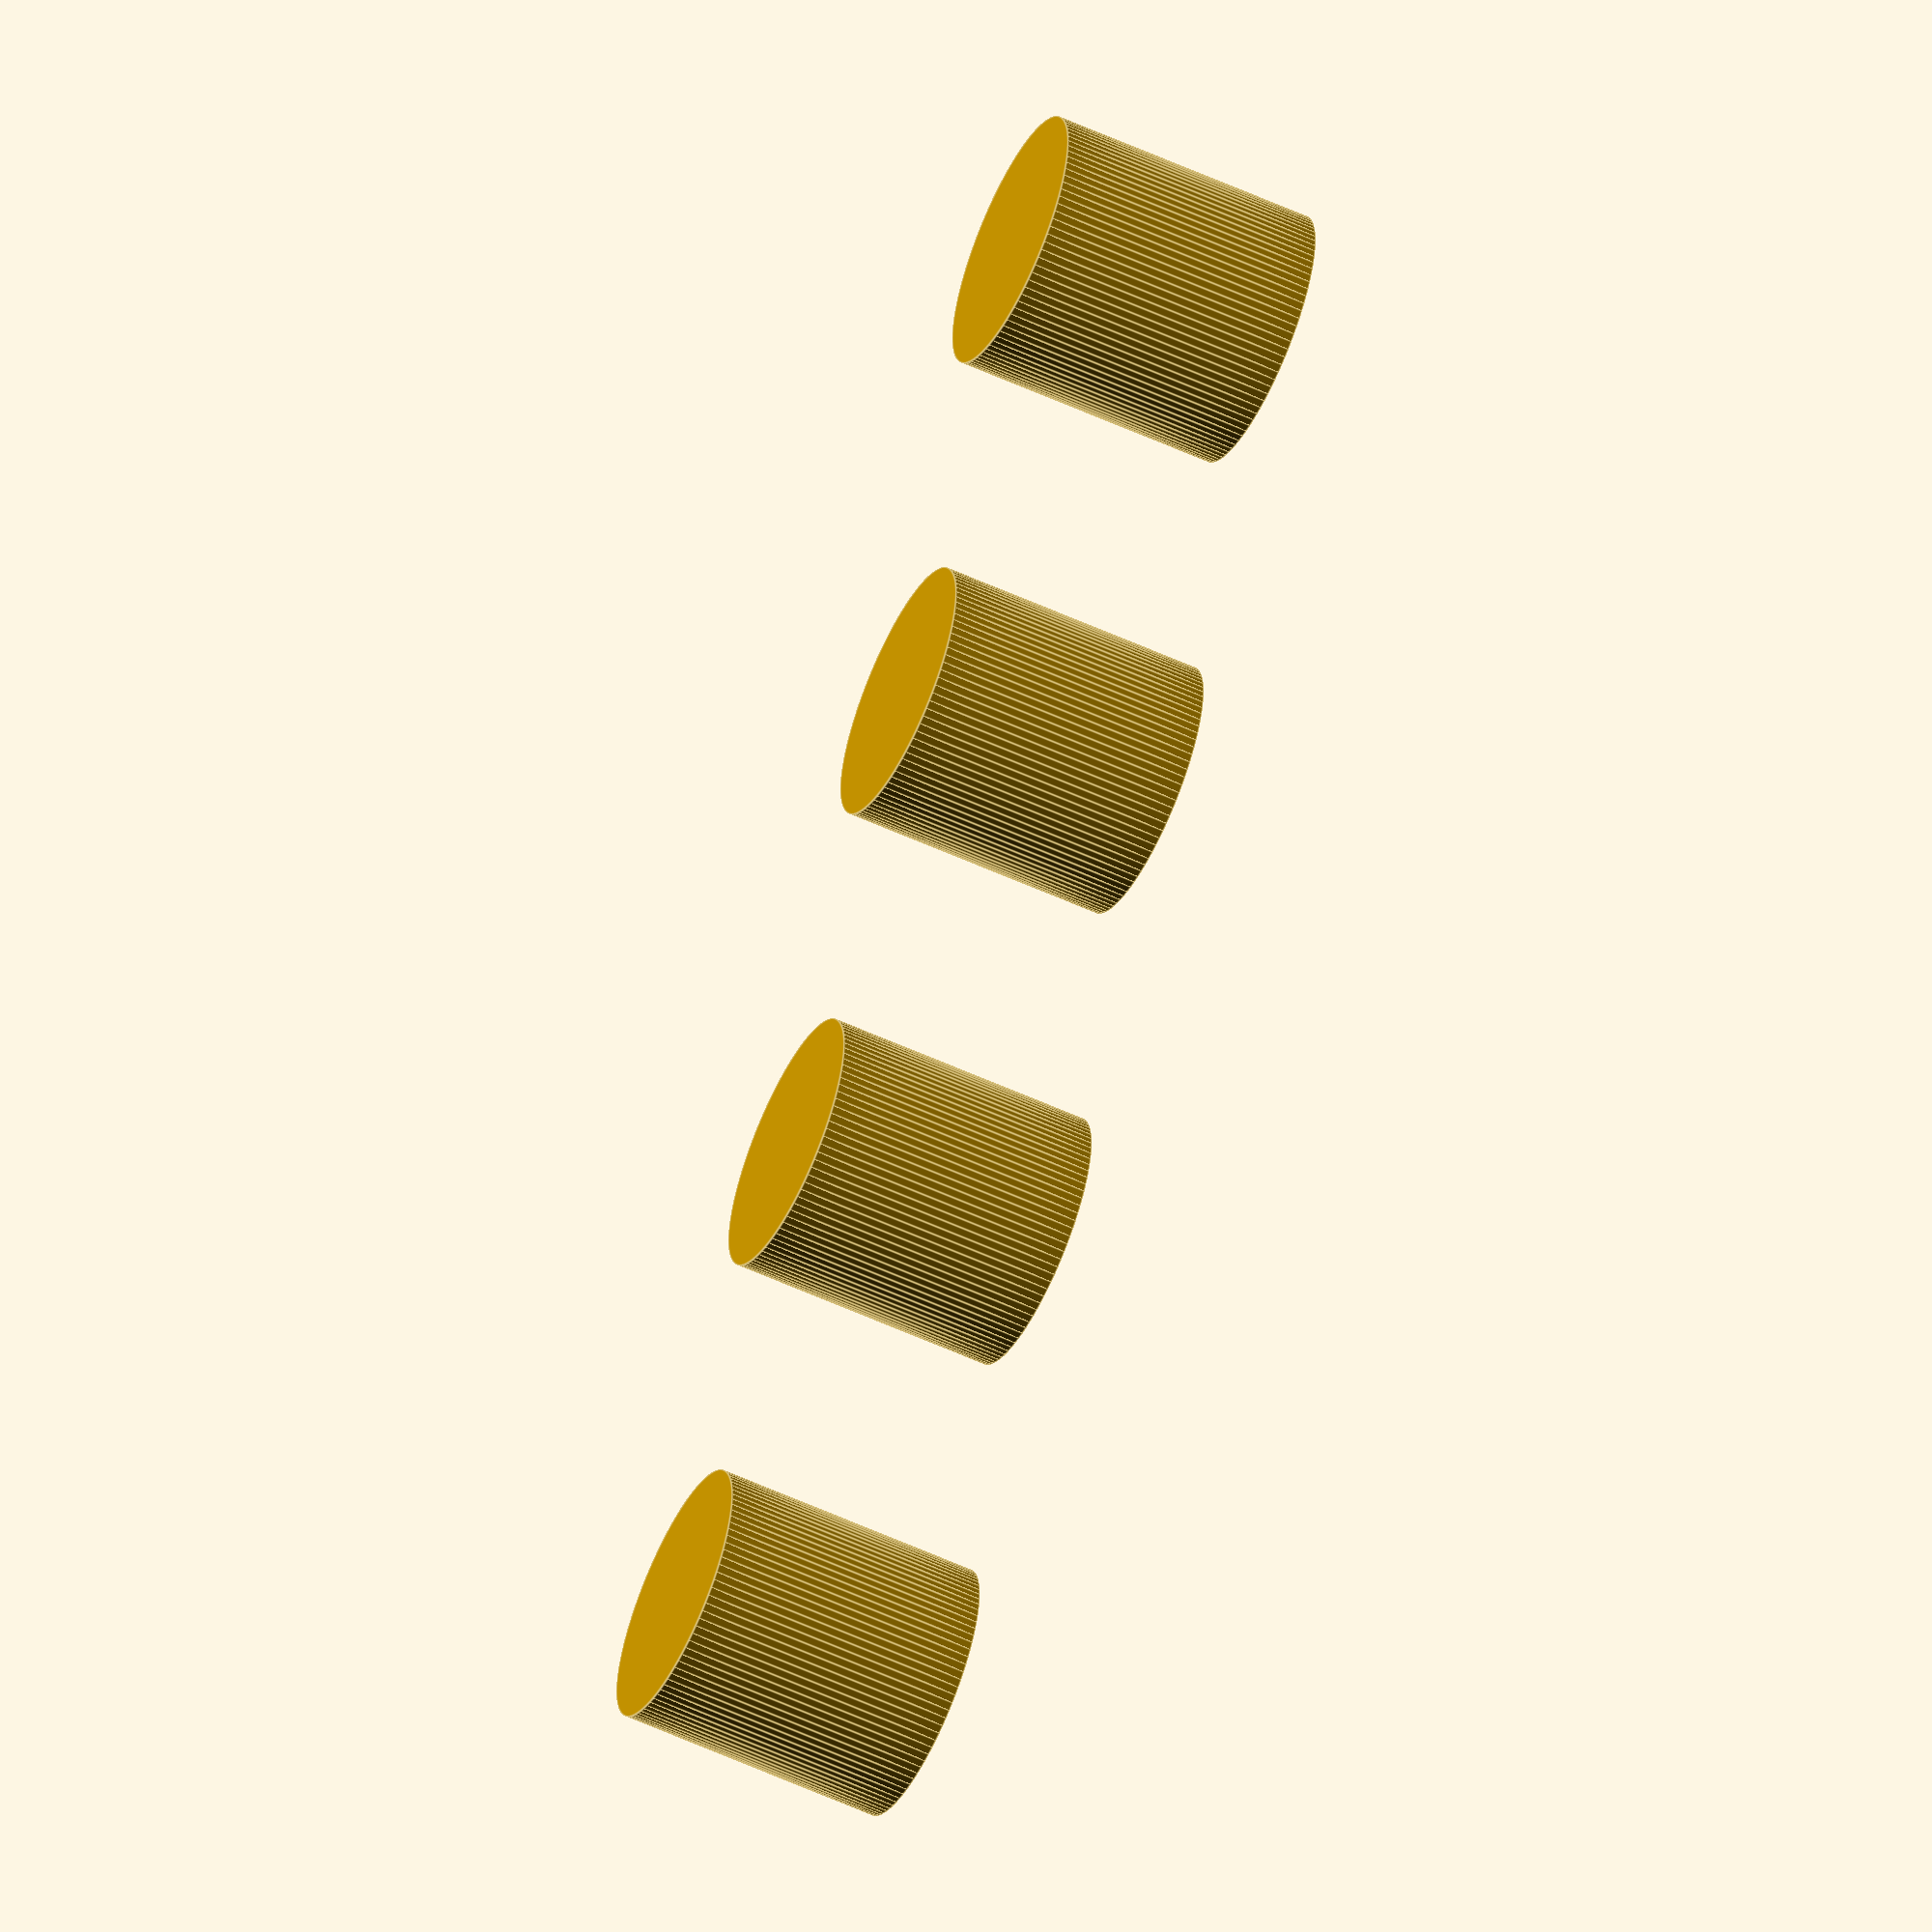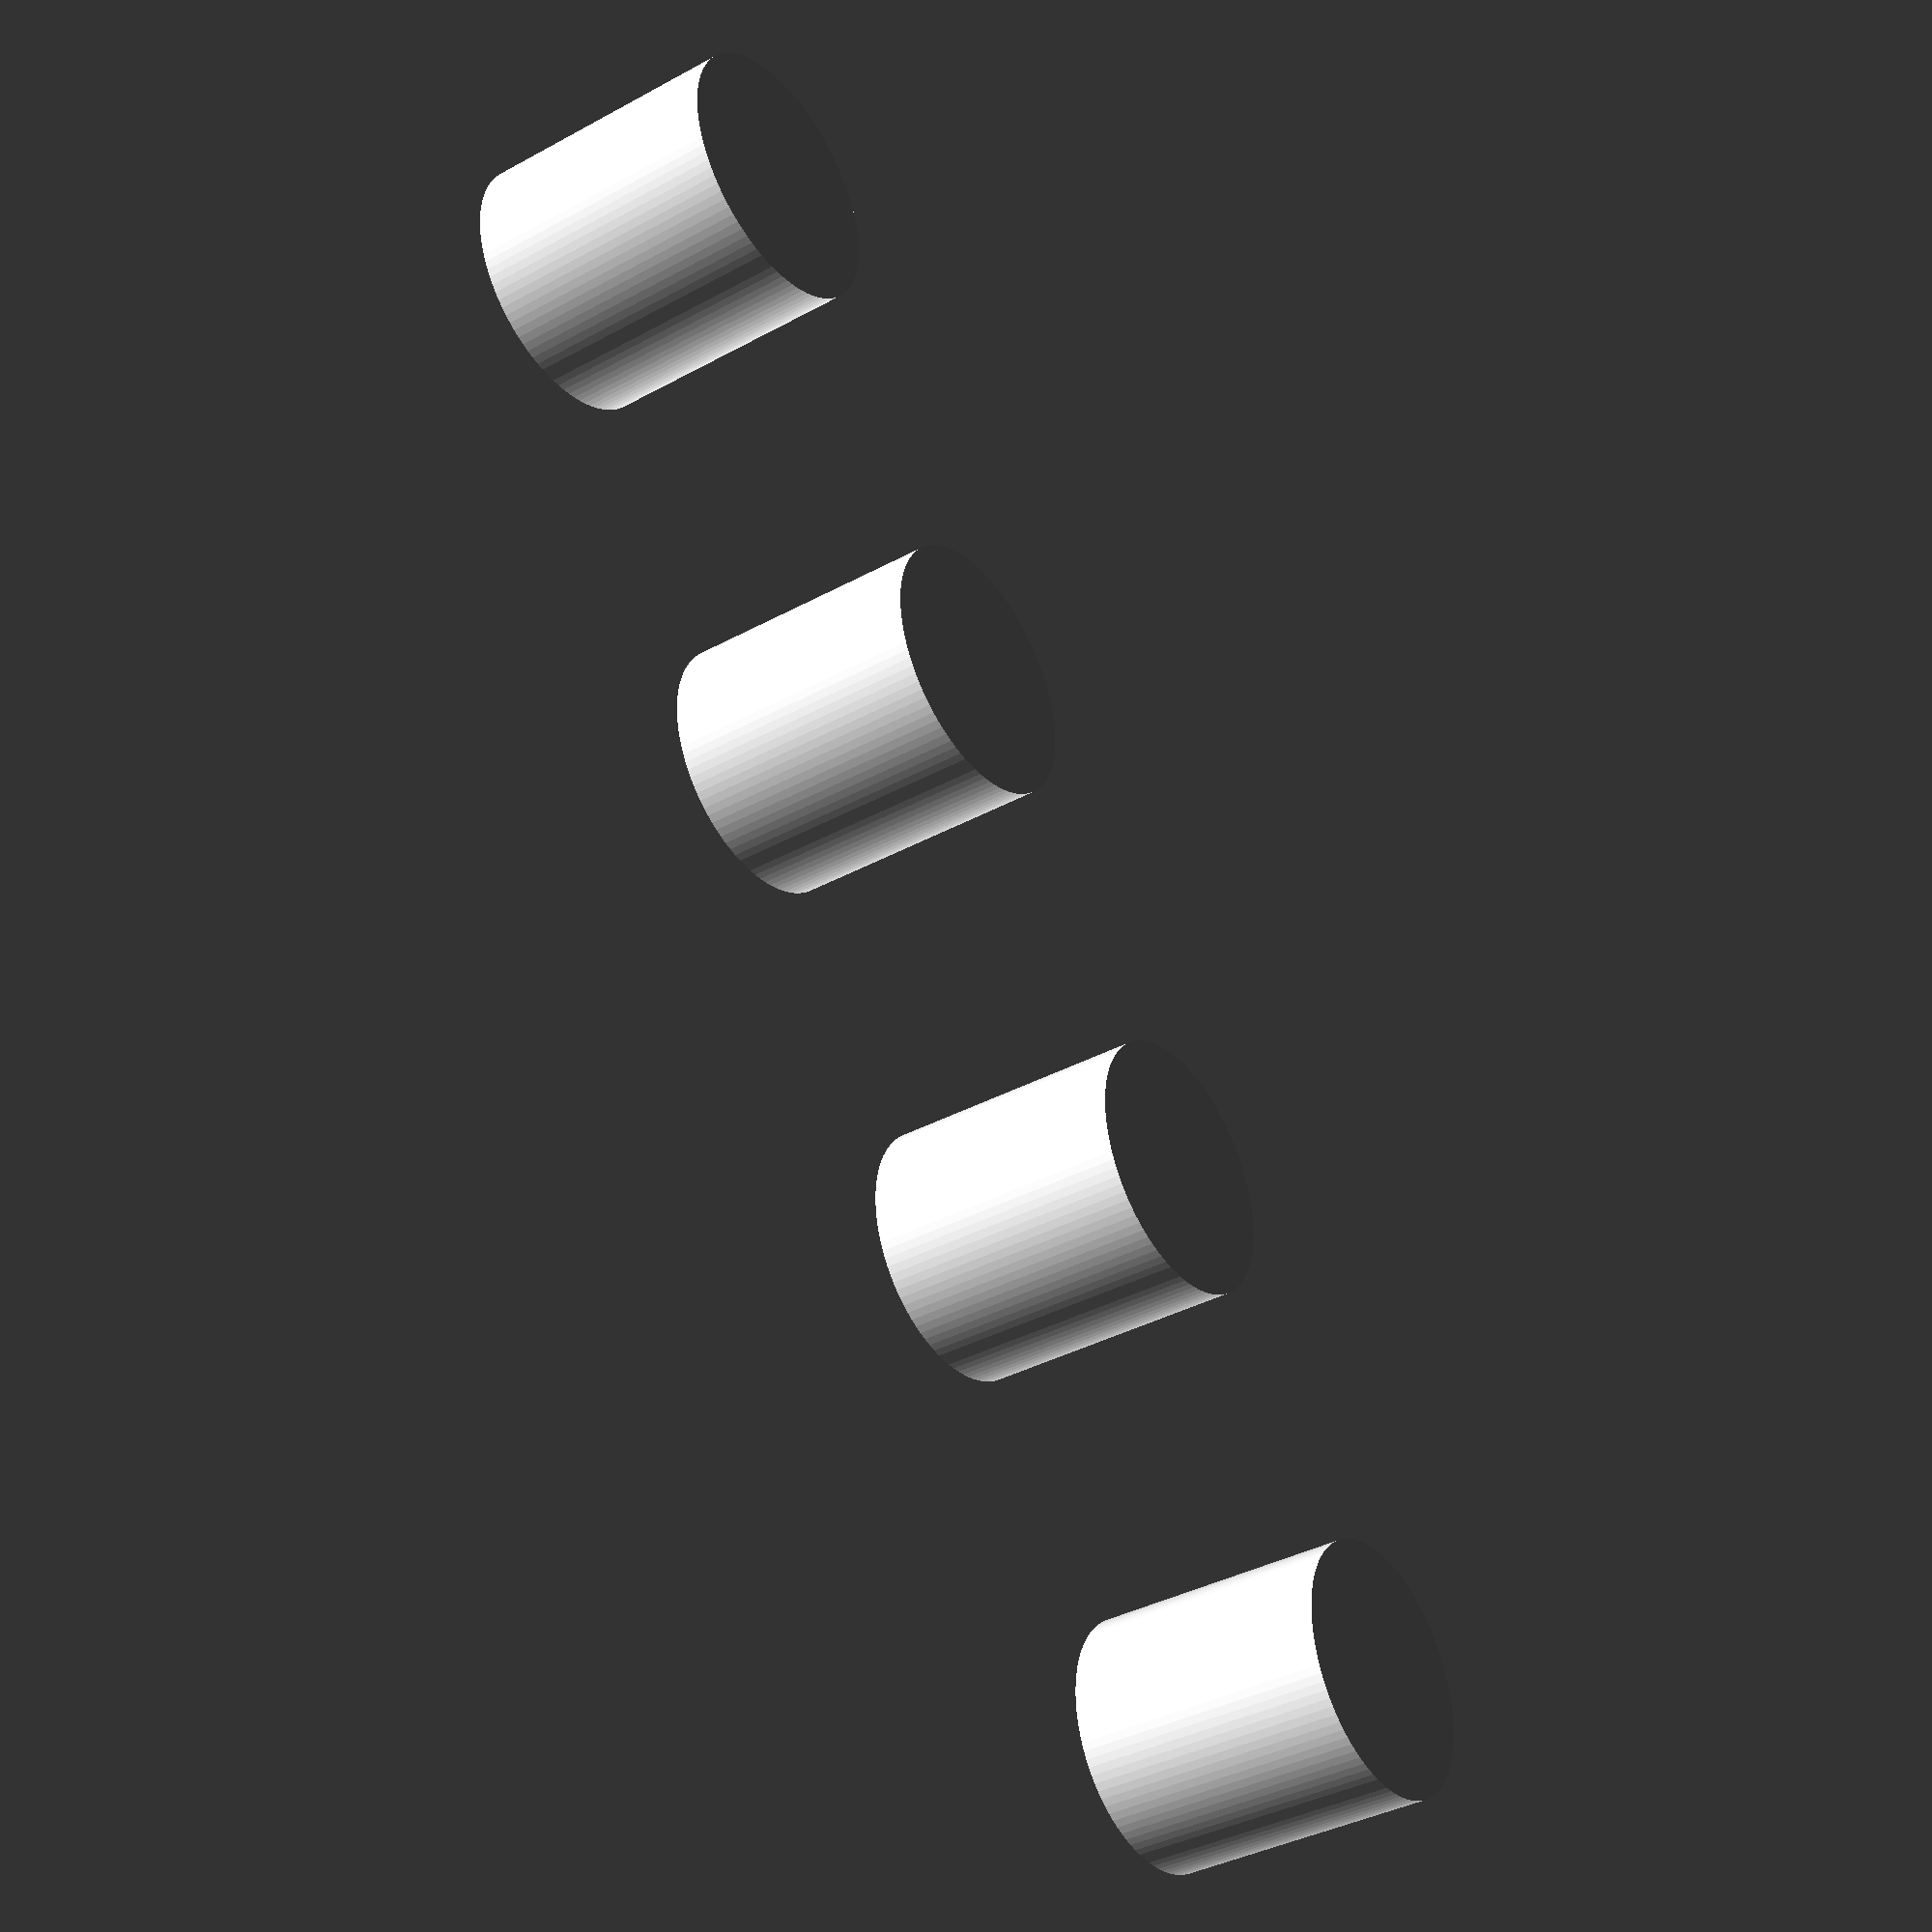
<openscad>
$fn=100;
fit=0.3;

//sabonete=[95,55];
//sabonete=[100,60]; //Claudia
sabonete=[80,50];  //Gabi
sl=sabonete[0];
sw=sabonete[1];
l=sl+2;
w=sw+2; 
pos=1;

h=3;
div=6;
slot=4;
t=(l/div)-slot;
echo("T: ");
echo(t);
/*********/
v=l-(t*div);
//slot=v/(div-1);
s=t+slot;
bh=4;
bw=8;
bl=l-t;
td=0; //top dif
c=25; //top curve
echo(slot);
fh=3;
dw=w/2-w/6-bw/2;
dl=s*2+t;
print=1;

// Sabonete
//%translate([-sw/2, -sl/2, h*3]) cube([sw,sl,20]);

//color([.6,1,0.6])
/**
color("orange")
if(print == 1){ 
    saboneteira6();
}else{    
    translate([0,0,fh]) 
    saboneteira6();
}
saboneteira4();
/**/
foot();

module saboneteira4(){
    v=l-(t*div);
    slot=v/(div-1);
    s=t+slot;
    bh=2.5;
    bw=6;
    bl=l-t;
    td=0; //top dif
    echo(slot);
    dw=w/2-w/6-t/4-fit;
    dl=s*2+t;
    
    difference(){
        union(){
            for(i=[-1,1]){
                translate([i*dw-bw/2,-l/2+t/2,0])
                trapezy(bw,bw/2,bl,bh);
            }
            
            for(i=[0:div-1]){
                p=-l/2+s*i;
                translate([-w/2,p,0])
                //trapezx(w,t,t-td,h);
                rcube(w,t,h,.5);
            }
            
        }
        /****************************/
        for(a=[ [-1,-1], [-1,1], [1,-1], [1,1] ] ){
            translate([a[0]*dw, a[1]*l/2-a[1]*(s+t/2), -.1])
            cylinder(d=t/2+fit, h=h/2);
        }
    }    
}

module rcube(length,width,height,r=.5){ 
    l=length-2*r;
    w=width-2*r;    
    translate([r,r,0]){
        cylinder(r=r,h=height);    
        translate([0,w,0])
        cylinder(r=r,h=height);    
        translate([l,0,0])
        cylinder(r=r,h=height);    
        translate([l,w,0])
        cylinder(r=r,h=height);    
    }
    // Inner cubes
    translate([0,r,0])
    cube([length,w,height]);
    translate([r,0,0])
    cube([l,width,height]);
}

module trapezx(x,y1,y2,z){
    hull(){
        cube([x,y1,.1]);

        translate([0,(y1-y2)/2,z])
        cube([x,y2,.1]);
    }    
}
module trapezy(x1,x2,y,z){
    translate([x1,0,0])
    rotate([0,0,90])
    trapezx(y,x1,x2,z);
}

module foot(){
    t=(w/div);
    if(print == 1){ 
        for(a=[ 0,1,2,3 ] ){
            translate([-w/2+t/2+a*t, l/2+t/2, -.1])
            cylinder(d=t/2, h=h/2+fh);
        }
    }else{
        for(a=[ [-1,-1], [-1,1], [1,-1], [1,1] ] ){
            translate([a[0]*dw, a[1]*(s+t/2), -.1])
            cylinder(d=t/2, h=h/2+fh);
        }
    }
}
module foot6(){
    t=(w/div);
    if(print == 1){ 
        for(a=[ 0,1,2,3 ] ){
            translate([-w/2+t+a*t*1.25, l/2+t/2, -.1])
            cylinder(d=t/2, h=h/2+fh);
        }
    }else{
        for(a=[ [-1,-1], [-1,1], [1,-1], [1,1] ] ){
            translate([(a[0]*t*2)-(a[0]*t/2)-.4, a[1]*(l/3), -.1])
            cylinder(d=t/2, h=h/2+fh);
        }
    }
}

module saboneteira6(){
  tipo=2;
  t=(w/div);
  dw=3.2;
  dl=25;
  sr=l;
    
  intersection(){
    translate([0,0,sr-13])    sphere(sr);
    
    difference(){
        union(){
            // base
            translate([-w/2,-l/2,0])
            trapezx(w-.8,l,l,bh);

            for(i=[0:div-1]){
                p=-w/2+t*i;
                translate([p,-l/2,0]){
                    if(tipo==2){
                        translate([0,0,h])
                        trapezy(t-.8,0.8,l,t/2);
                    }
                }
            }
            
        }
        /****************************/
        // Foot Holes
        for(a=[ [-1,-1], [-1,1], [1,-1], [1,1] ] ){
                        translate([(a[0]*t*2)-(a[0]*t/2)-.4, a[1]*(l/3), -.1])
            cylinder(d=t/2+.5, h=h/2);
        }
        
        // Drain
        for(i=[0:div-2]){
            p=-w/2+t*i-dw/2+.8;
            translate([p,0,0]){
                if(tipo==2){
                    translate([t-1.2, l/4-dl/3*2-2,-.1])
                    rcube(dw, dl, h*2, 0.8);

                    translate([t-1.2, -l/4-dl/3+2,-.1])
                    rcube(dw, dl, h*2, 0.8);
                }
            }
        }
    }    
}
}
module saboneteira5(){
  tipo=2;
  
  intersection(){
    translate([0,0,l*4-bh/2])
    sphere(l*4);
    
    difference(){
        union(){
            // base
            difference(){
              union(){
                translate([-w/2+w/6,-l/2+t/2,0])
                trapezy(bw,bw,bl,bh);
                //rotate([-90,0,0]) cylinder(d=bw, h=bl);
                
                translate([w/2-bw-w/6,-l/2+t/2,0])
                trapezy(bw,bw,bl,bh);
                //translate([w/2-w/4,-l/2+t/2,0])
                //rotate([-90,0,0]) cylinder(d=bw, h=bl);
              }
              
              translate([-w/2,-l/2,-h])
              cube([w,l,h]);
            }
            
            for(i=[0:div-1]){
                p=-l/2+s*i;
                translate([-w/2,p+slot/2,0]){
                    trapezx(w,t,t-td,h);
                    
                    if(tipo==2){
                        translate([0,0,h])
                        trapezx(w,t/2-slot/2,.8,t/4);
                        translate([0,t/2+slot/2,h])
                        trapezx(w,t/2-slot/2,.8,t/4);
                    }
                }
            }
            
        }
        /****************************/
        for(a=[ [-1,-1], [-1,1], [1,-1], [1,1] ] ){
            translate([a[0]*dw, a[1]*(s+t/2+slot/2), -.1])
            cylinder(d=t/2+.5, h=h/2);
        }
    }    
}
}


module saboneteira3(){
    v=l-(t*div);
    slot=v/(div-1);
    s=t+slot;
    bh=3;
    bw=6;
    bl=l-t;
    
    difference(){
        union(){
            translate([-w/2+t,-l/2+t/2,0])
            cube([bw,bl,bh]);
            
            translate([w/2-t-bw,-l/2+t/2,0])
            cube([bw,bl,bh]);

            for(i=[0:div-1]){
                p=-l/2+s*i;
                translate([-w/2,0,0])
                hull(){
                    translate([0,p,0])
                    cube([.1,t,h]);

                    translate([w,p,0])
                    cube([.1,t,h]);
                }
                /*overhang
                translate([-w/2,t/2,0])
                hull(){
                    translate([t,p,bh-t])
                    cube([t,t,.1]);

                    translate([0,p,bh])
                    cube([t,t,.1]);
                }
                translate([-w/2,t/2,0])
                hull(){
                    translate([w-t*2,p,bh-t])
                    cube([t,t,.1]);

                    translate([w-t,p,bh])
                    cube([t,t,.1]);
                }
                /**/
            }
            
        }
        /****************************/
        dw=w/2-t-bw/2;
        dl=s*2+t;
        for(a=[ [-1,-1], [-1,1], [1,-1], [1,1] ] ){
            translate([a[0]*dw, a[1]*l/2-a[1]*(s+t/2), -.1])
            cylinder(d=t/2+.5, h=h/2);
        }
    }    
}

module saboneteira2(){
    s=(l)/(div);
    bh=5;
    bw=10;
    bl=l;
    
    difference(){
        union(){
            translate([-w/2+t*2,-l/2,0])
            cube([bw,bl,bh]);
            
            translate([w/2-t*2-bw,-l/2,-.1])
            cube([bw,bl,bh]);

            for(i=[0:div-1]){
                //-l/2+t/2+s:s:l/2-t*2
                p=-l/2+t+s*i;
                translate([-w/2,t/2,bh])
                hull(){
                    translate([0,p,0])
                    cube([.1,t,h]);

                    translate([w,p,0])
                    cube([.1,t,h]);
                }
                /*overhang
                translate([-w/2,t/2,0])
                hull(){
                    translate([t,p,bh-t])
                    cube([t,t,.1]);

                    translate([0,p,bh])
                    cube([t,t,.1]);
                }
                translate([-w/2,t/2,0])
                hull(){
                    translate([w-t*2,p,bh-t])
                    cube([t,t,.1]);

                    translate([w-t,p,bh])
                    cube([t,t,.1]);
                }
                /**/
            }
        }
        /****************************/
        
    }    
}

module saboneteira1(){
    s=(l-t)/(div);
    
    difference(){
        union(){
            /**/
            difference(){
                translate([-w/2,-l/2,0])
                rcube(w,l,h+t/2,2);
                
                translate([-w/2+t,-l/2+t,-.1])
                rcube(w-t*2,l-t*2,h+t+1,1);
            }
            /**/  
            for(i=[0:div-1]){
                //-l/2+t/2+s:s:l/2-t*2
                p=-l/2+t/2+s*i;
                translate([-w/2,-t/2,0]){
                    hull(){
                        translate([0,p,0])
                        cube([.1,t,h]);

                        translate([w,p+s,0])
                        cube([.1,t,h]);
                    }
                }
                /*
                hull(){
                    translate([0,p,0])
                    cube([.1,t,h]);

                    translate([w,p-s,0])
                    cube([.1,t,h]);
                }
                /**/
            }
        }
        
        
         /* */  
        hull(){
            translate([-sw/3,0,0])
            rotate([0,45,0])
            cube([1,l*2,h],true);
            
            translate([sw/3,0,0])
            rotate([0,-45,0])
            cube([1,l*2,h],true);
        }
        /**/
    }    
}

module saboneteira(){
    s=(l-t)/(div+1);
    
    difference(){
        union(){
            /**/
            difference(){
                translate([-w/2,-l/2,0])
                rcube(w,l,h+t/2,2);
                
                translate([-w/2+t,-l/2+t,-.1])
                rcube(w-t*2,l-t*2,h+t+1,1);
            }
            /**/  
            for(i=[-l/2+t/2+s:s:l/2-t*2]){
                translate([0,i,0])
                translate([-w/2,-t/2,0])
                cube([w,t,h]);
            }
        }
            
        hull(){
            translate([-sw/3,0,0])
            rotate([0,45,0])
            cube([1,l*2,h],true);
            
            translate([sw/3,0,0])
            rotate([0,-45,0])
            cube([1,l*2,h],true);
        }
    }    
}

module rcube(length,width,height,radius=.5){    
    l=length-2*radius;
    w=width-2*radius;
    translate([radius,radius,0])
    hull(){
        cylinder(r=radius,h=height);    
        translate([0,w,0])
        cylinder(r=radius,h=height);    
        translate([l,0,0])
        cylinder(r=radius,h=height);    
        translate([l,w,0])
        cylinder(r=radius,h=height);    
    }
}

</openscad>
<views>
elev=235.9 azim=241.1 roll=295.9 proj=o view=edges
elev=216.9 azim=310.2 roll=54.6 proj=p view=wireframe
</views>
